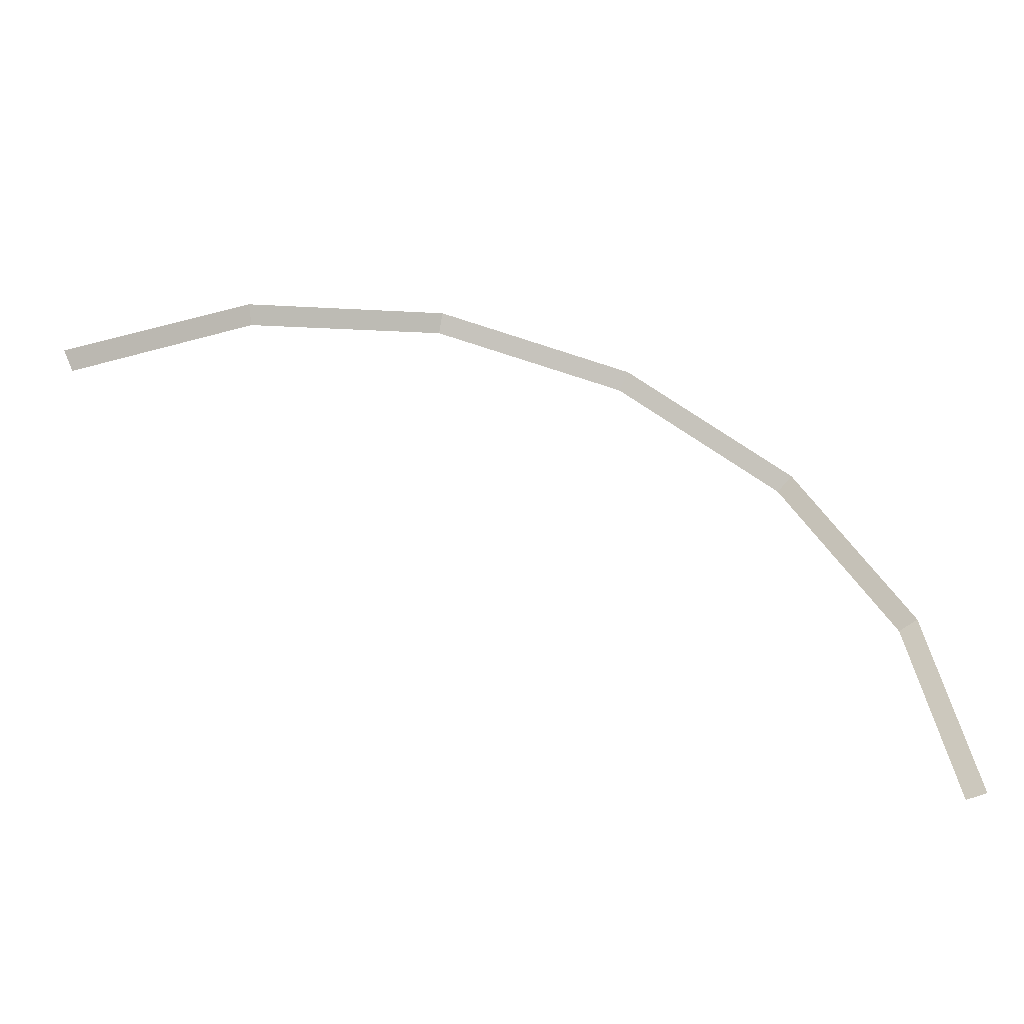
<metadata>
{"format":"obj","ext":"obj","renderer":"f3d","projection":"perspective","resolution":1024,"background":"white","views":[{"elev":-43.2,"azim":-13.6,"up":"+Z"}]}
</metadata>
<code>
v 1.7 0.05 0
v 1.571 0.05 0.6506
v 1.617 0 0.6697
v 1.75 0 0
v 1.571 0.05 0.6506
v 1.202 0.05 1.202
v 1.237 0 1.237
v 1.617 0 0.6697
v 1.202 0.05 1.202
v 0.6506 0.05 1.571
v 0.6697 0 1.617
v 1.237 0 1.237
v 0.6506 0.05 1.571
v 0 0.05 1.7
v 0 0 1.75
v 0.6697 0 1.617
v 0 0.05 1.7
v -0.6506 0.05 1.571
v -0.6697 0 1.617
v 0 0 1.75
v -0.6506 0.05 1.571
v -1.202 0.05 1.202
v -1.237 0 1.237
v -0.6697 0 1.617
g mesh1011
f 1 2 3
f 3 4 1
f 5 6 7
f 7 8 5
f 9 10 11
f 11 12 9
f 13 14 15
f 15 16 13
f 17 18 19
f 19 20 17
f 21 22 23
f 23 24 21

</code>
